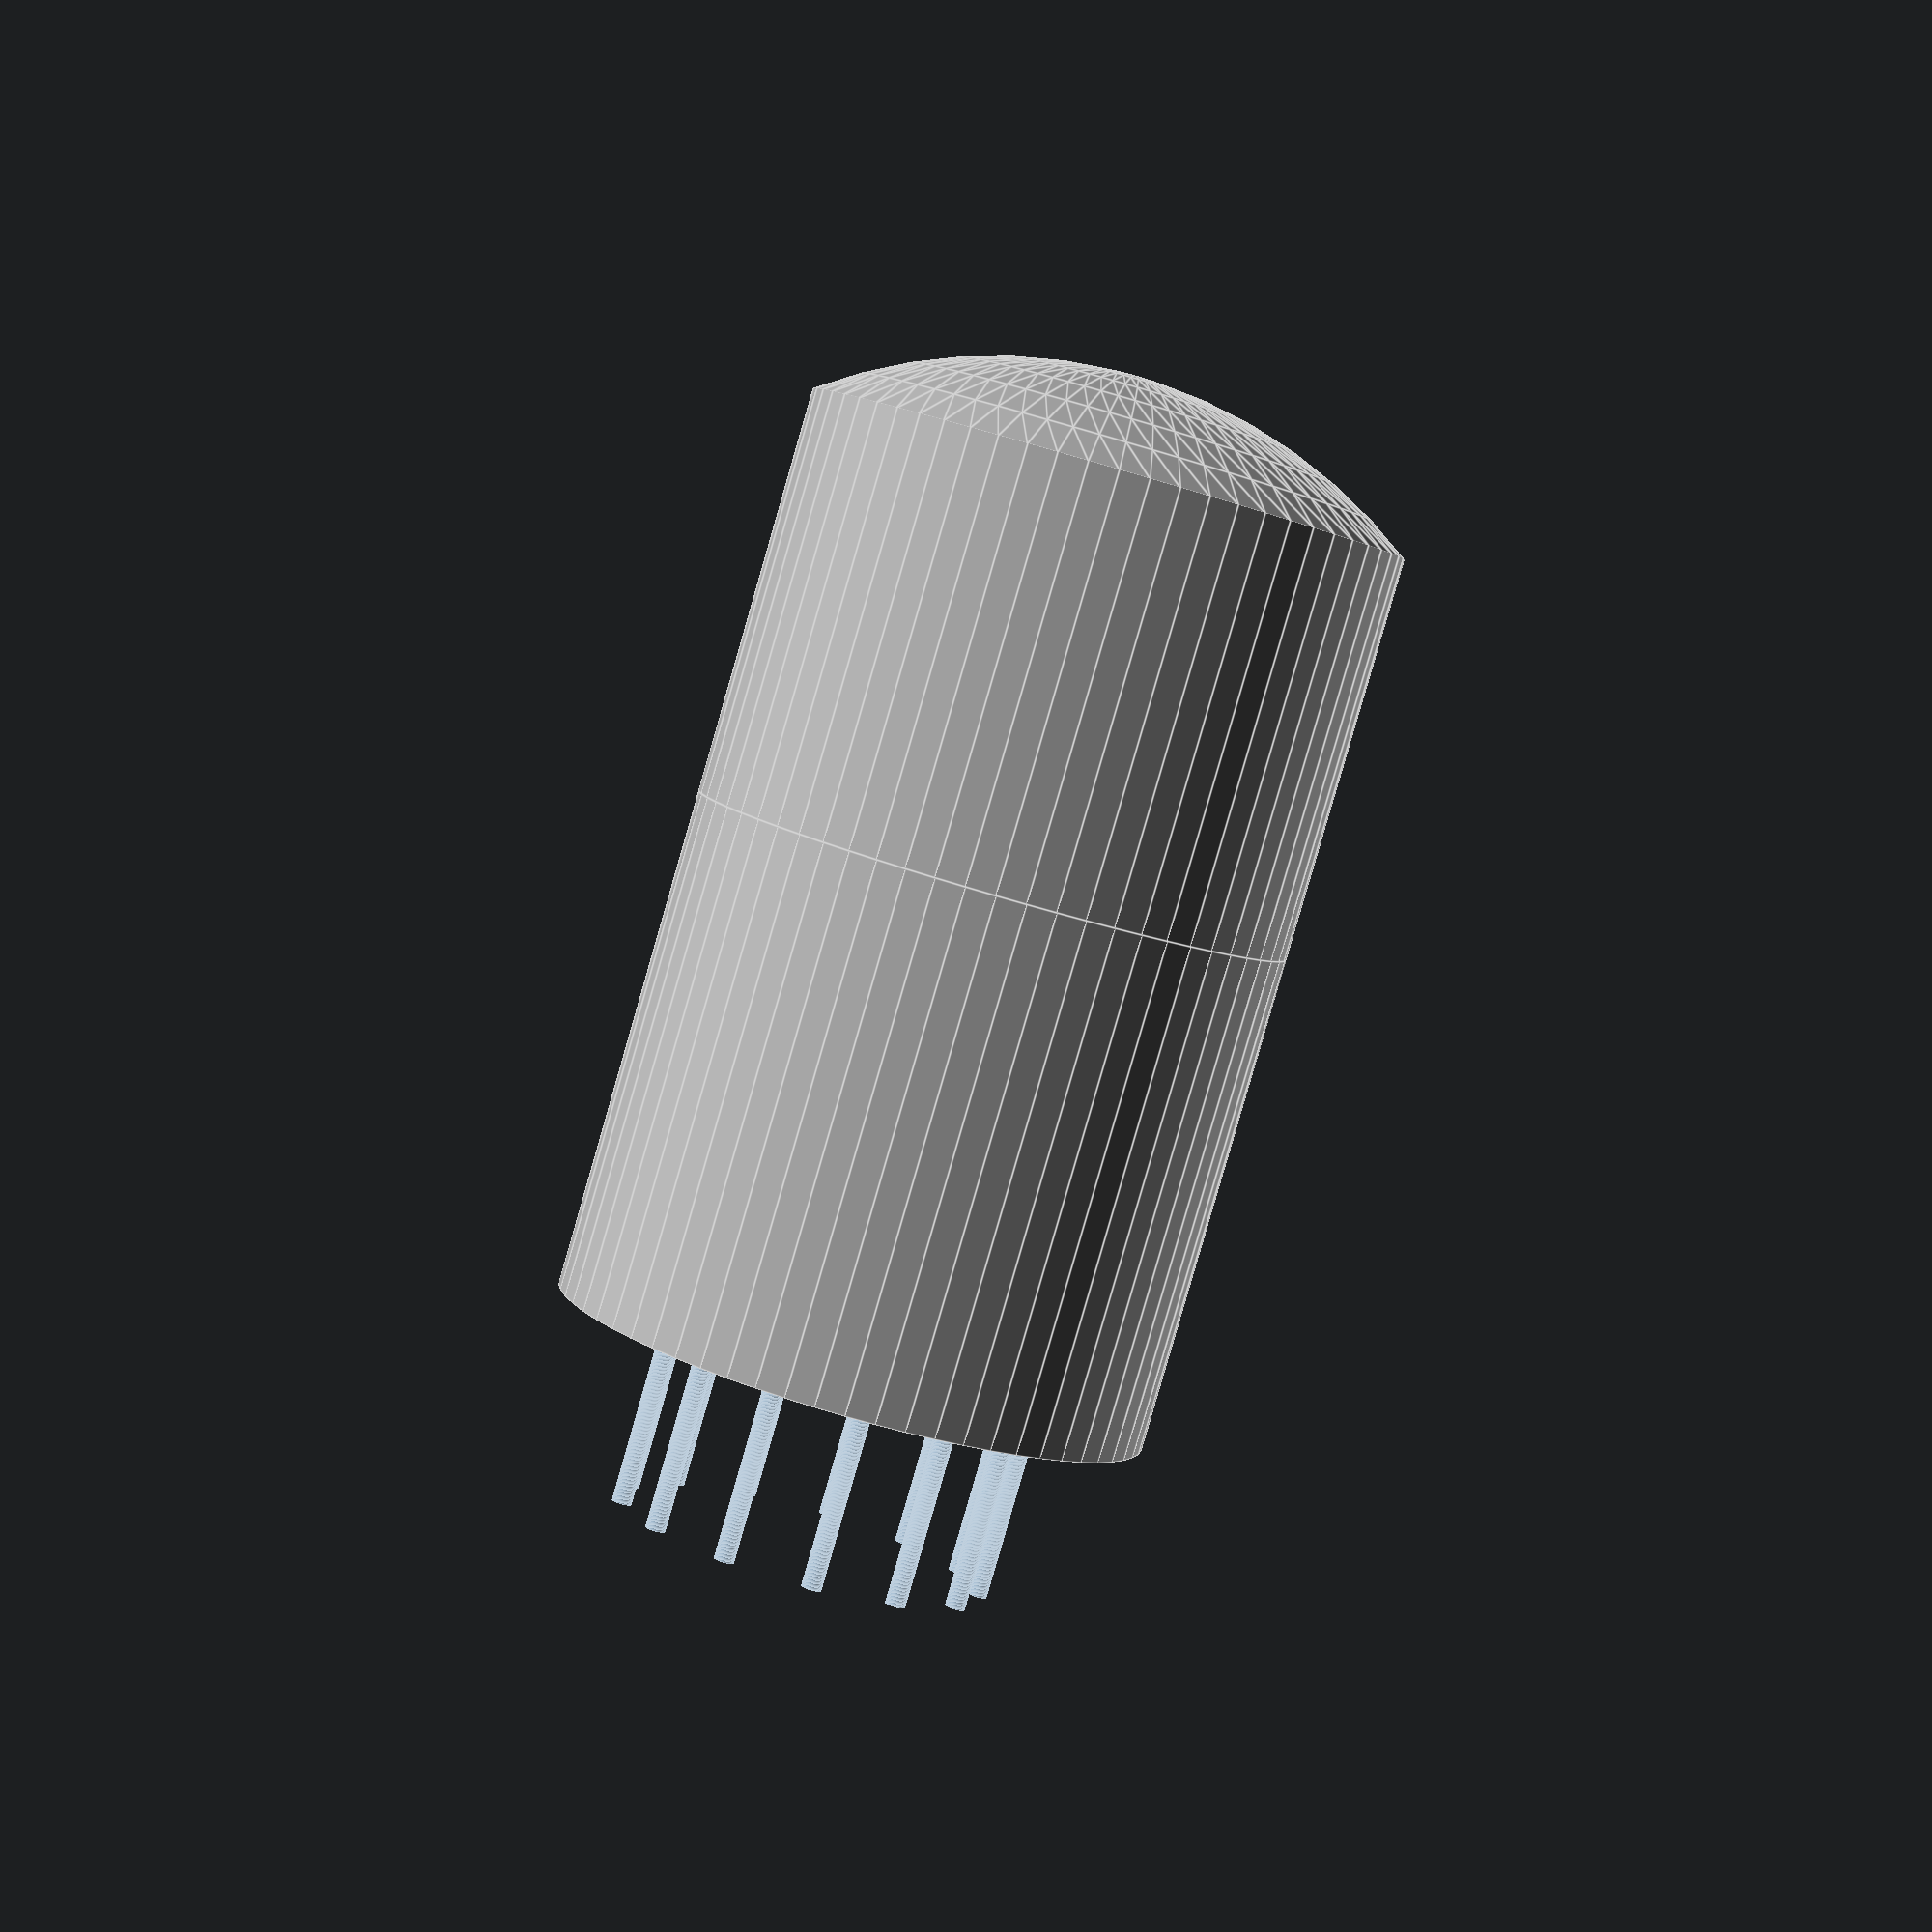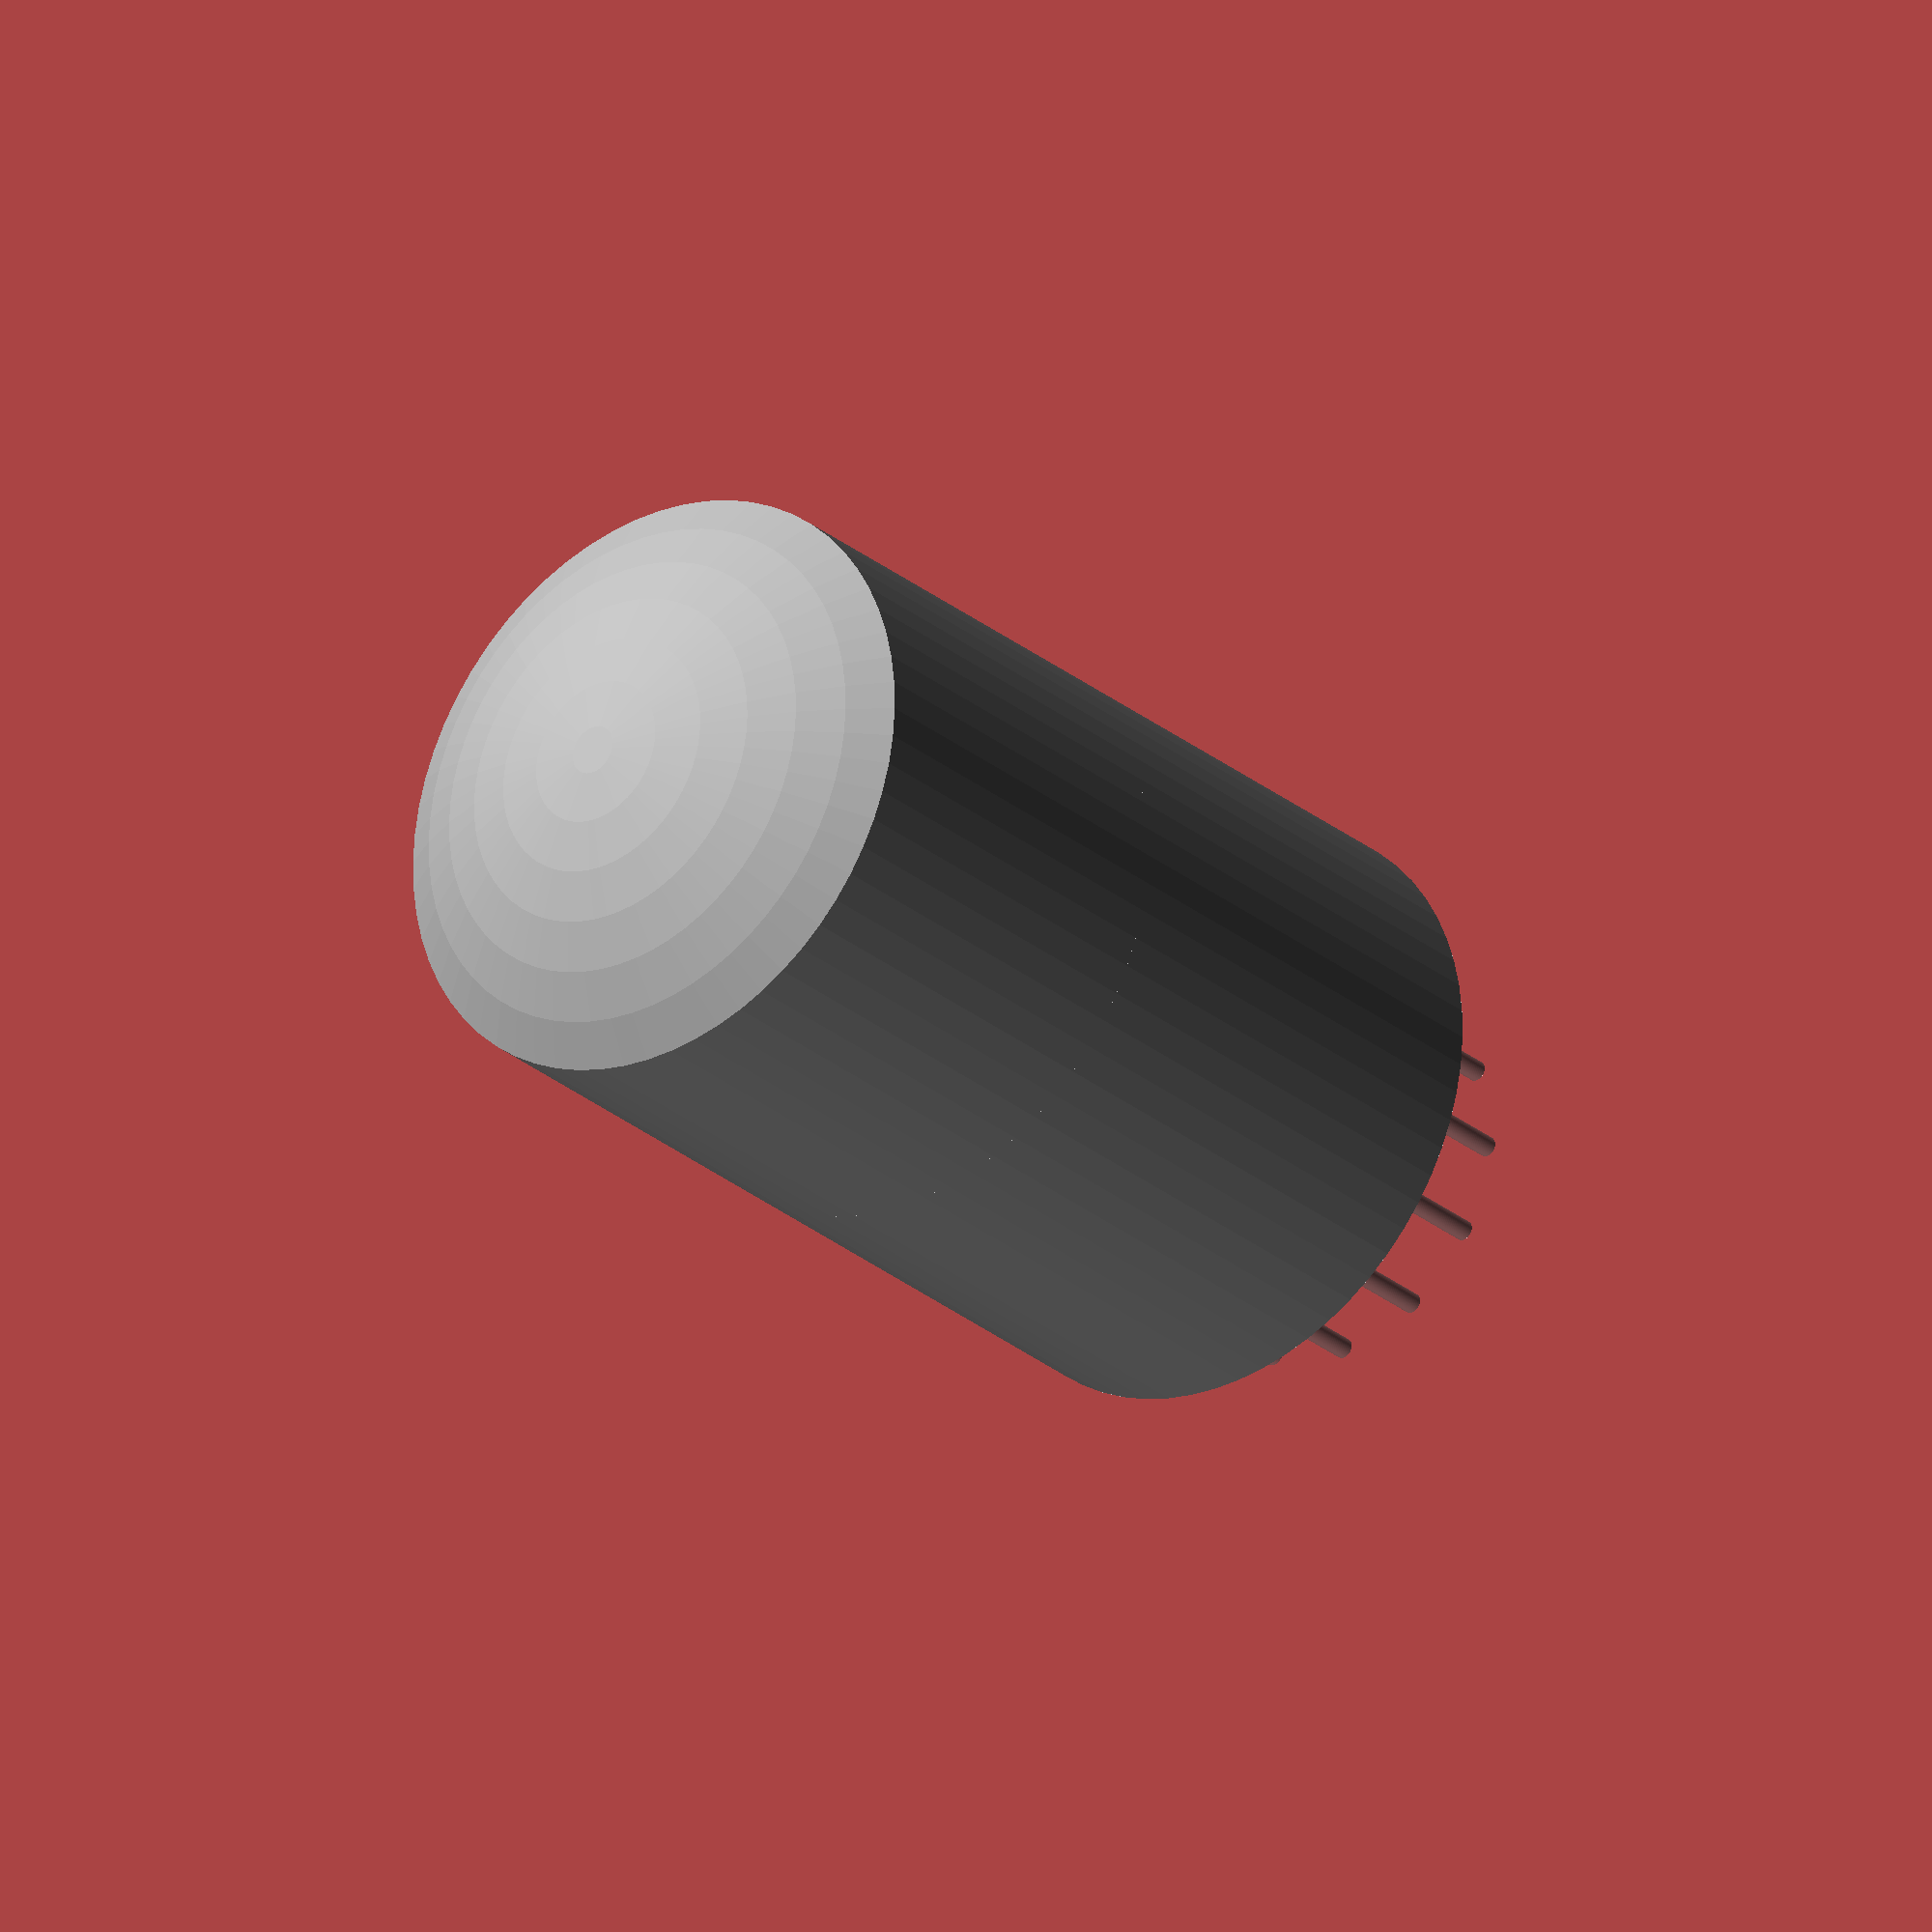
<openscad>

mm=25.4;
e=0.1;

$fn=64;

t_dia = 1.188*mm;
t_hgt = 2.000*mm;
pin_len = 0.375*mm;
pin_dia = 0.04*mm;
pin_circ = 0.730*mm;
pin_div = 13;

module body() {
  translate( [0, 0, 1*mm])
    intersection() {
    sphere( r=1*mm);
    cylinder( h=t_hgt/2, d=t_dia);
  }
  cylinder( h=t_hgt/2, d=t_dia);
}

color("DarkGrey")
body();

for( i=[0:pin_div]) {
    rotate( [0, 0, 360 * (i/pin_div)])
  translate( [pin_circ/2, 0, -pin_len])
    cylinder( d=pin_dia, h=pin_len);
 }

</openscad>
<views>
elev=85.1 azim=84.1 roll=343.9 proj=p view=edges
elev=26.7 azim=254.6 roll=37.8 proj=o view=solid
</views>
